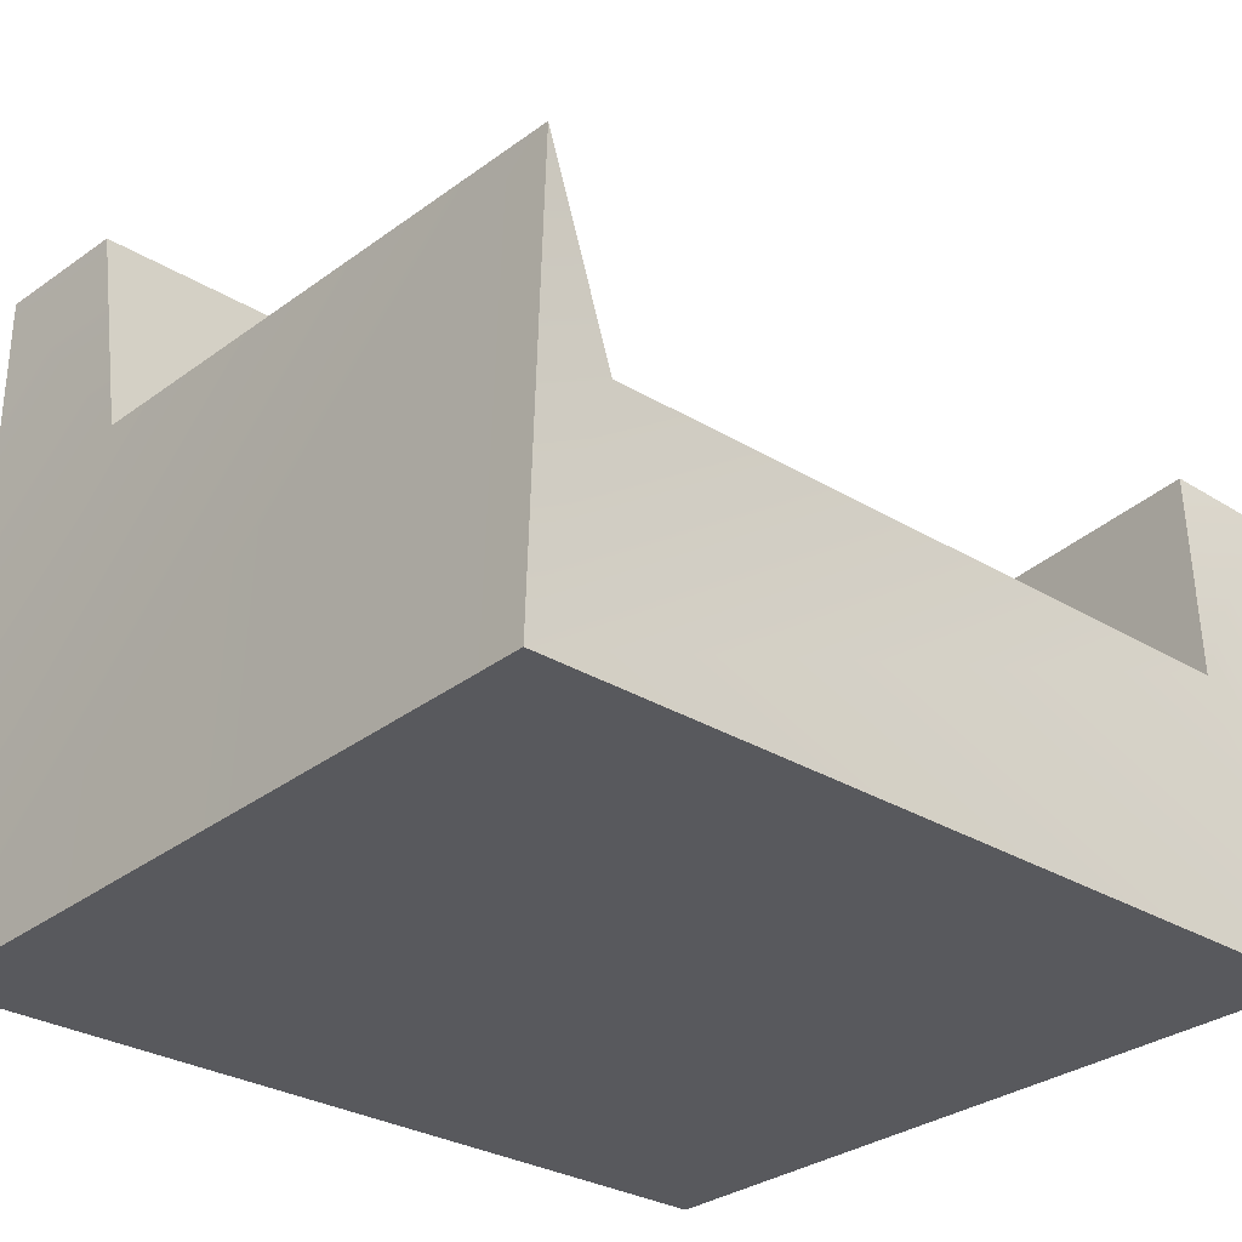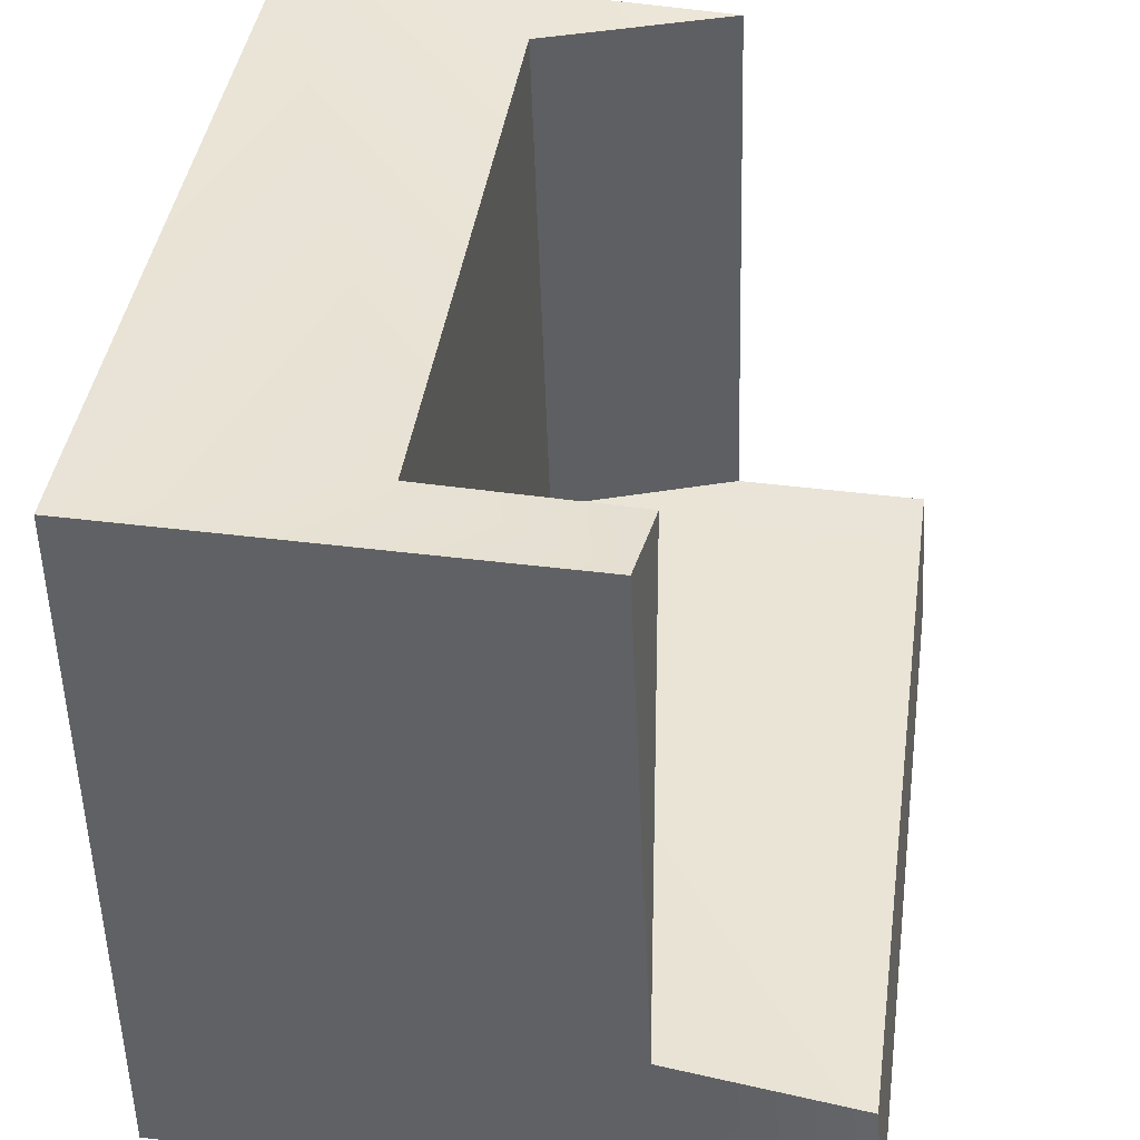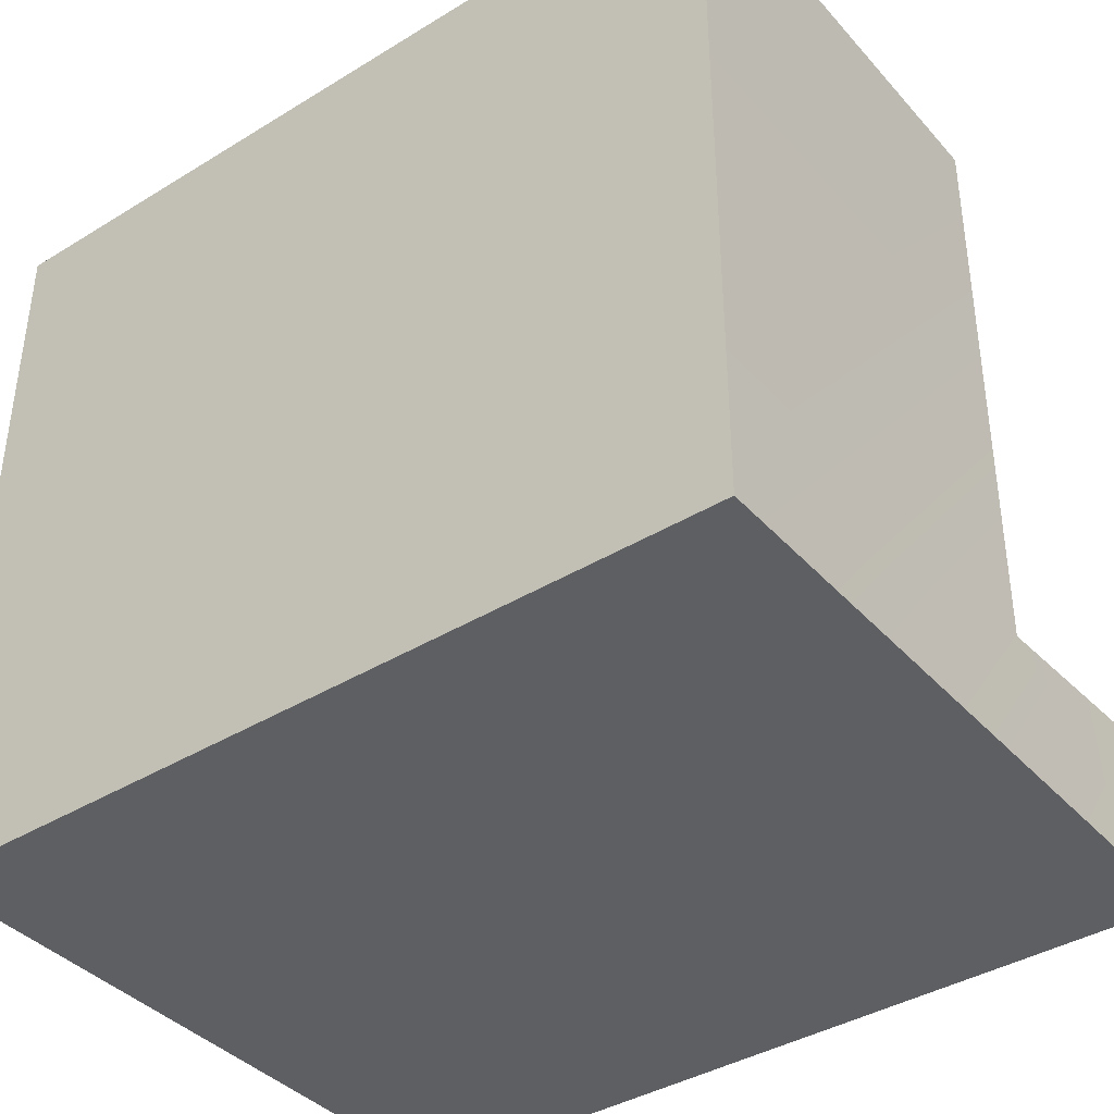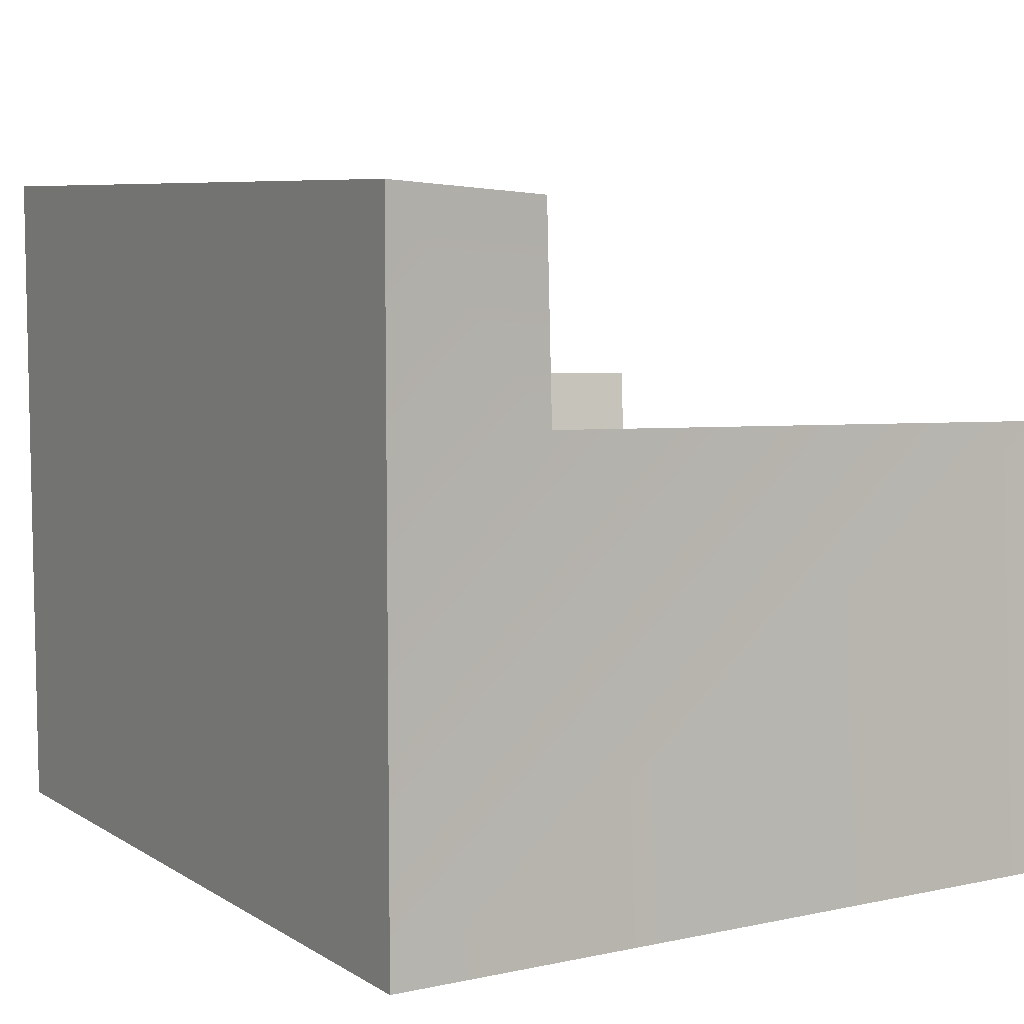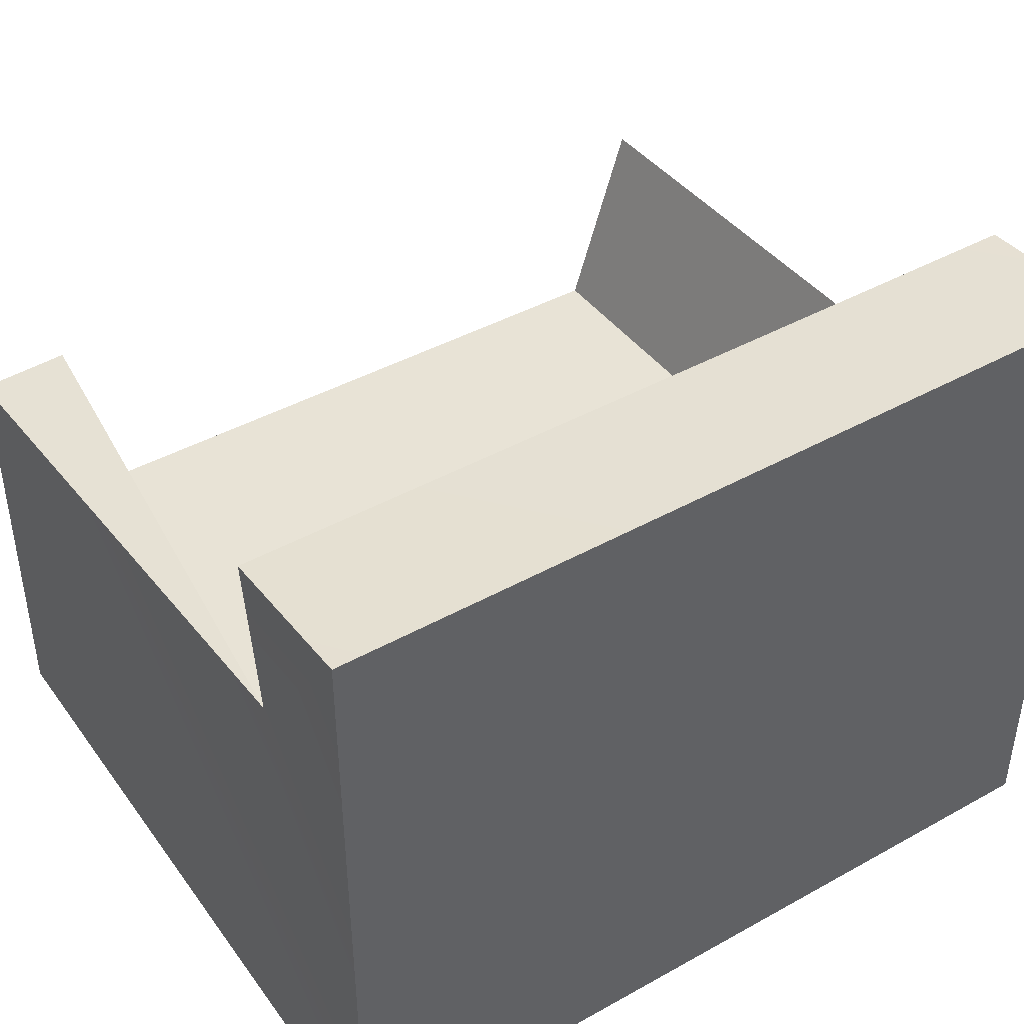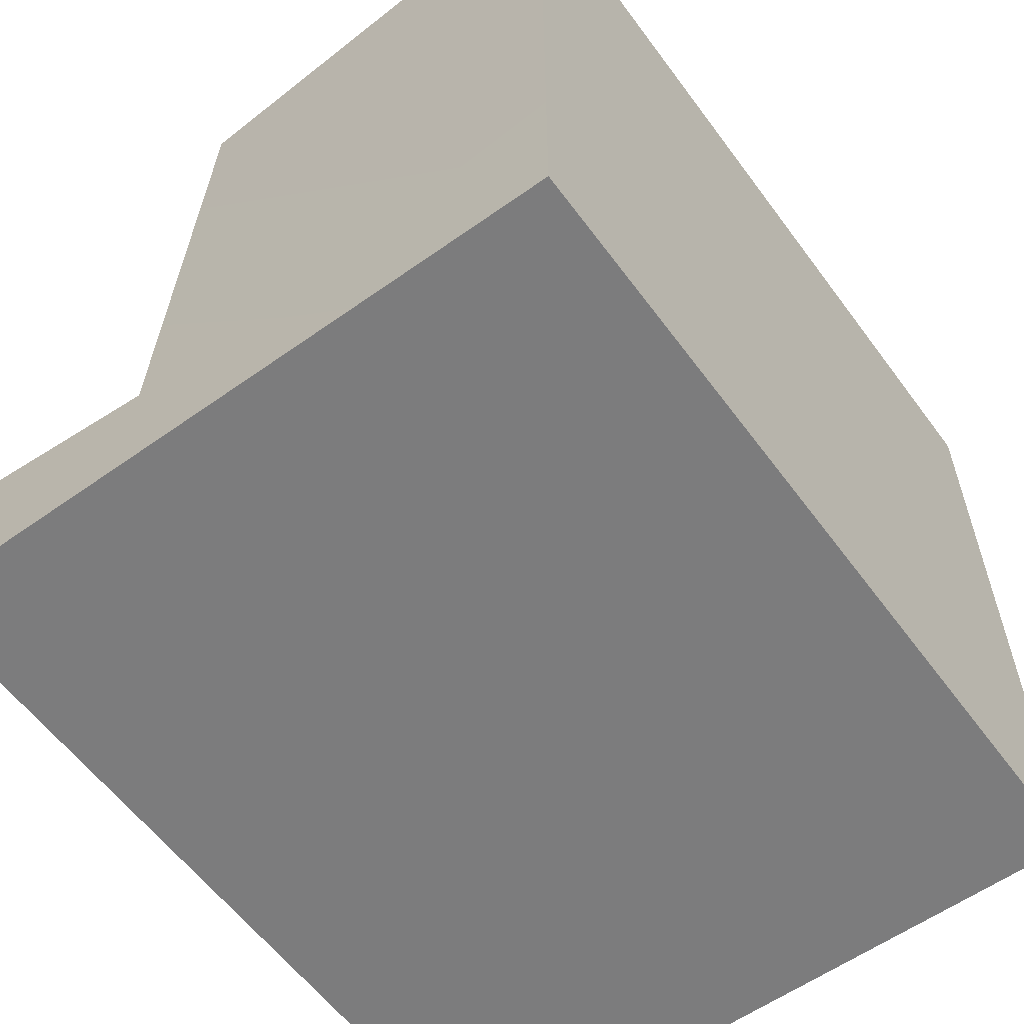
<metadata>
{"format":"obj","ext":"obj","renderer":"f3d","projection":"perspective","resolution":1024,"background":"white","views":[{"elev":-30.0,"azim":-41.6,"up":"+Y"},{"elev":41.3,"azim":98.1,"up":"+Z"},{"elev":-39.5,"azim":37.2,"up":"+Z"},{"elev":7.2,"azim":-121.4,"up":"+Y"},{"elev":43.4,"azim":146.7,"up":"+Y"},{"elev":-58.8,"azim":-53.8,"up":"+Z"}]}
</metadata>
<code>
g IL_ArmChair_Shadow
v 0.4851 0.6676 0.4802
v 0.5886 0.6874 -0.35
v 0.6115 0.6521 0.4929
v 0.5886 0.6874 -0.35
v -0.4851 0.4 -0.35
v 0.6115 0.9784 -0.3689
v 0.4851 0.4 -0.35
v -0.6115 1 -0.6
v 0.6115 1 -0.6
v 0.6115 0.9784 -0.3689
v -0.6115 0.9819 -0.3726
v 0.6115 0.6521 0.4929
v 0.4851 0.3767 0.4884
v 0.4851 0.6676 0.4802
v 0.6115 0 0.5
v -0.6115 0 0.5
v 0.4851 0.3767 0.4884
v -0.4851 0.3742 0.4828
v -0.5818 0.6603 0.4884
v -0.6115 0 0.5
v 0.6115 0 0.5
v 0.6115 0 -0.6
v -0.6115 0 -0.6
v 0.6115 1 -0.6
v -0.6115 1 -0.6
v -0.6115 0 -0.6
v 0.6115 0 -0.6
v 0.4851 0.3767 0.4884
v -0.4851 0.3742 0.4828
v -0.4851 0.4 -0.35
v 0.4851 0.4 -0.35
v 0.6115 0 -0.6
v 0.6115 0 0.5
v 0.6115 0.6521 0.4929
v 0.5886 0.6874 -0.35
v 0.5886 0.6874 -0.35
v 0.6115 0.9784 -0.3689
v 0.6115 1 -0.6
v 0.6115 0 -0.6
v 0.5886 0.6874 -0.35
v 0.4851 0.6676 0.4802
v 0.4851 0.3767 0.4884
v 0.4851 0.4 -0.35
v -0.5886 0.6874 -0.35
v -0.6115 0.9819 -0.3726
v 0.6115 0.9784 -0.3689
v -0.4851 0.4 -0.35
v -0.6115 0 -0.6
v -0.5818 0.6603 0.4884
v -0.6115 0 0.5
v -0.5886 0.6874 -0.35
v -0.6115 1 -0.6
v -0.6115 0.9819 -0.3726
v -0.4851 0.3742 0.4828
v -0.5818 0.6603 0.4884
v -0.5886 0.6874 -0.35
v -0.4851 0.4 -0.35
g IL_ArmChair_Shadow_0
f 3 2 1
f 6 5 4
f 5 7 4
f 10 9 8
f 10 8 11
f 14 13 12
f 12 13 15
f 15 17 16
f 17 18 16
f 16 18 19
f 22 21 20
f 23 22 20
f 26 25 24
f 27 26 24
f 30 29 28
f 31 30 28
f 34 33 32
f 35 34 32
f 38 37 36
f 39 38 36
f 42 41 40
f 43 42 40
f 46 45 44
f 47 46 44
f 50 49 48
f 49 51 48
f 52 48 51
f 53 52 51
f 56 55 54
f 57 56 54

</code>
